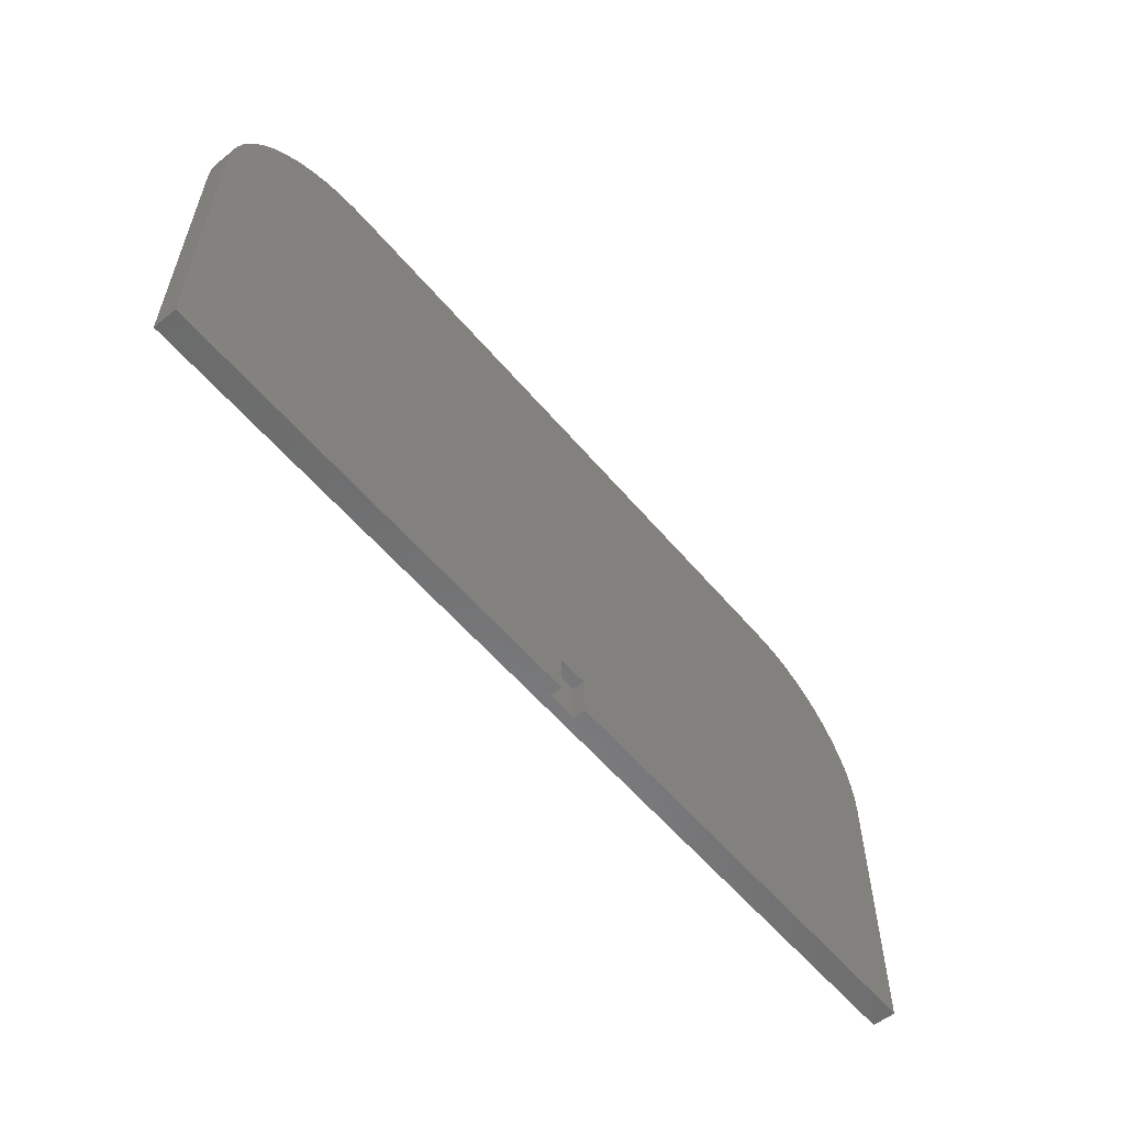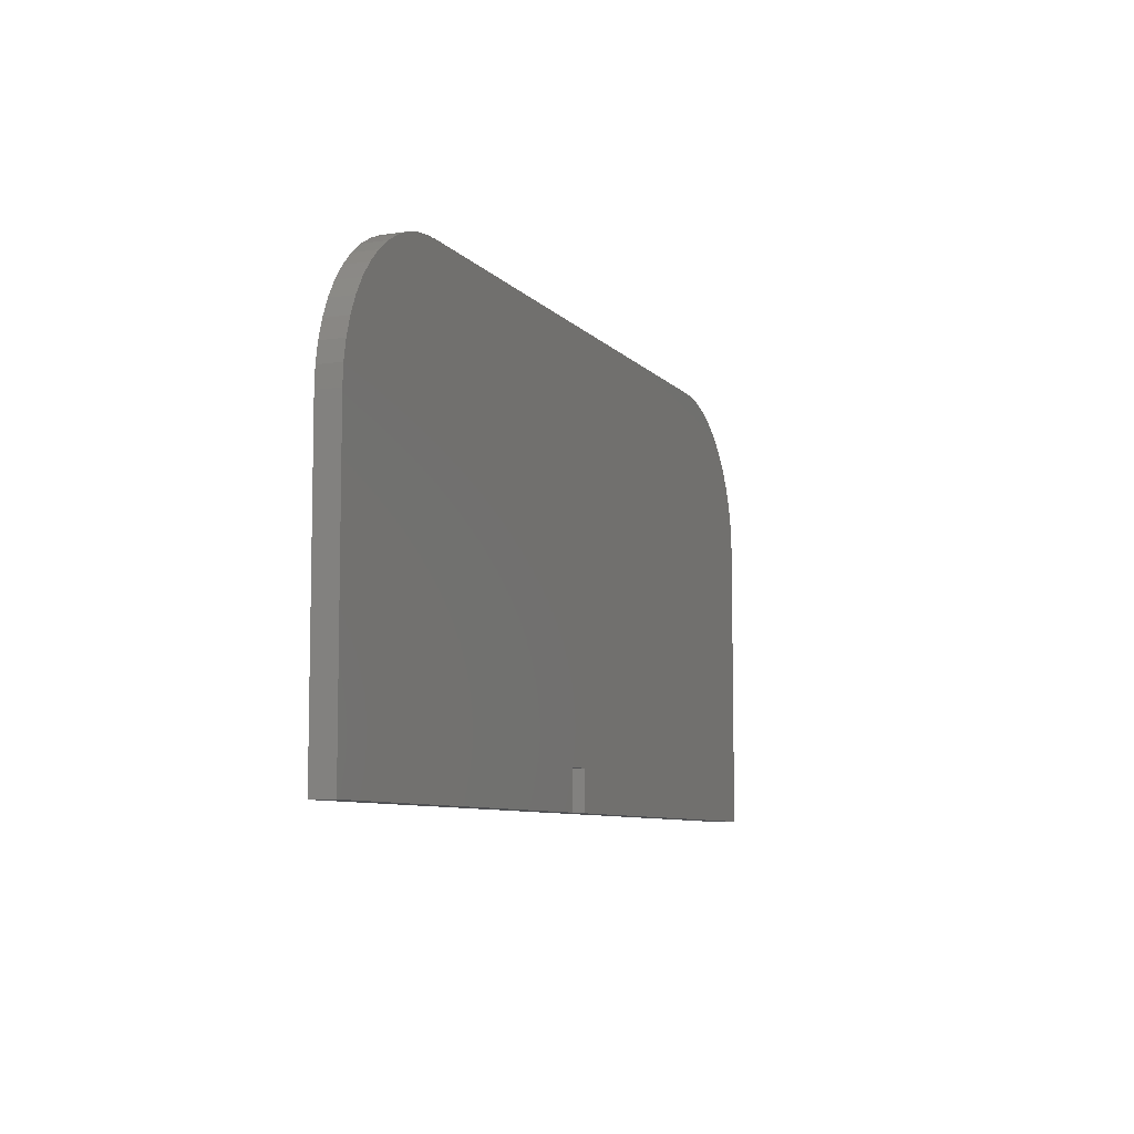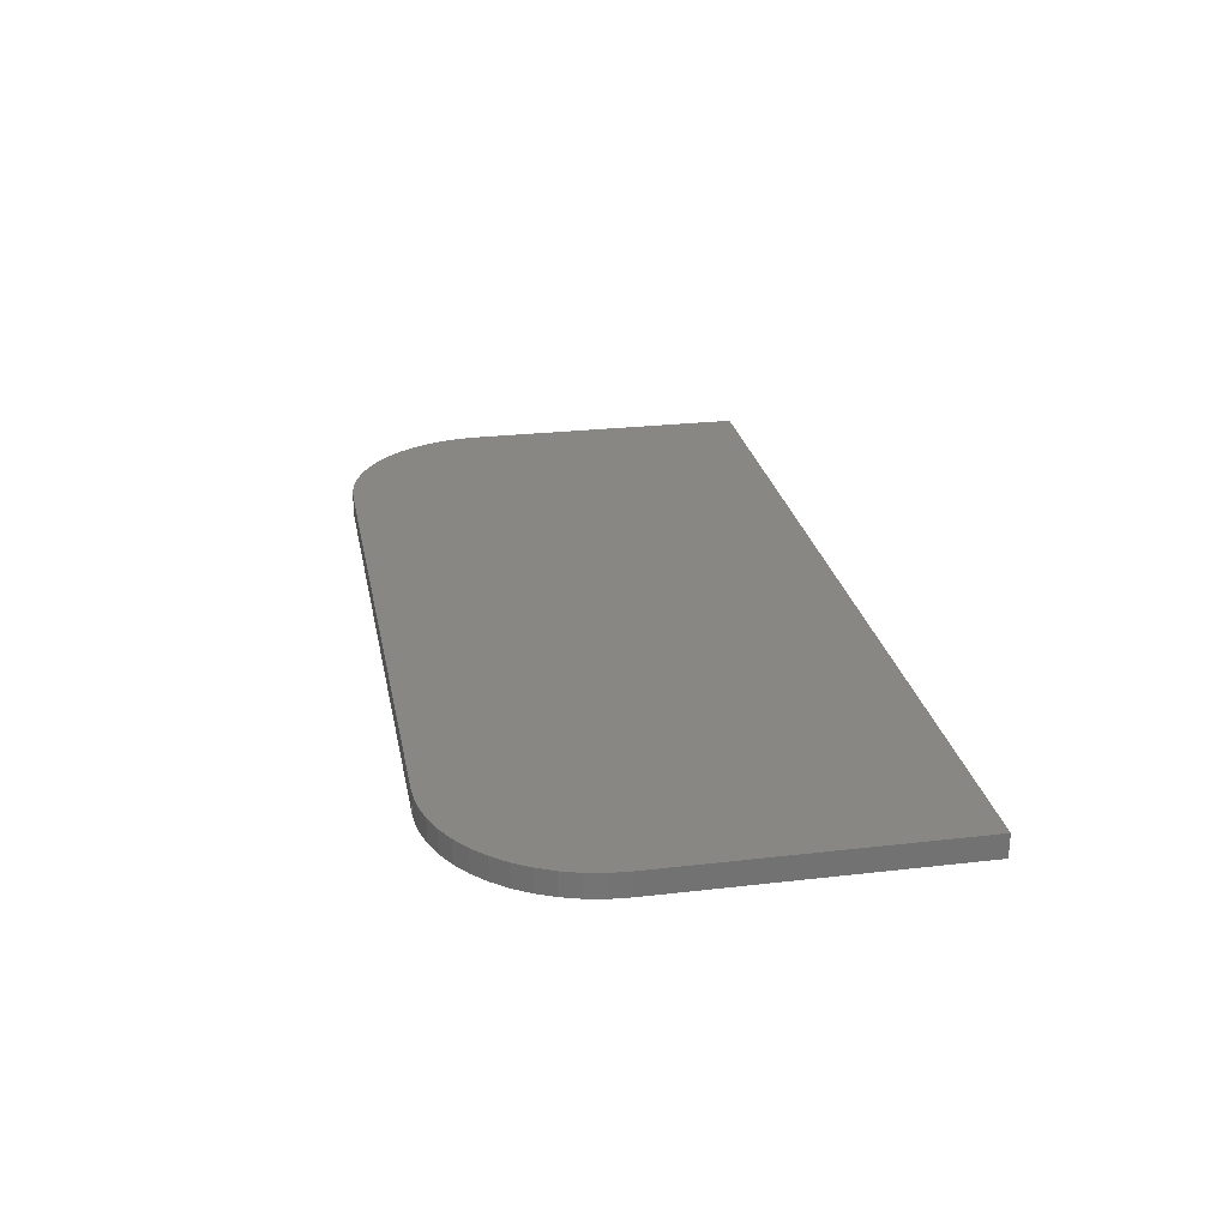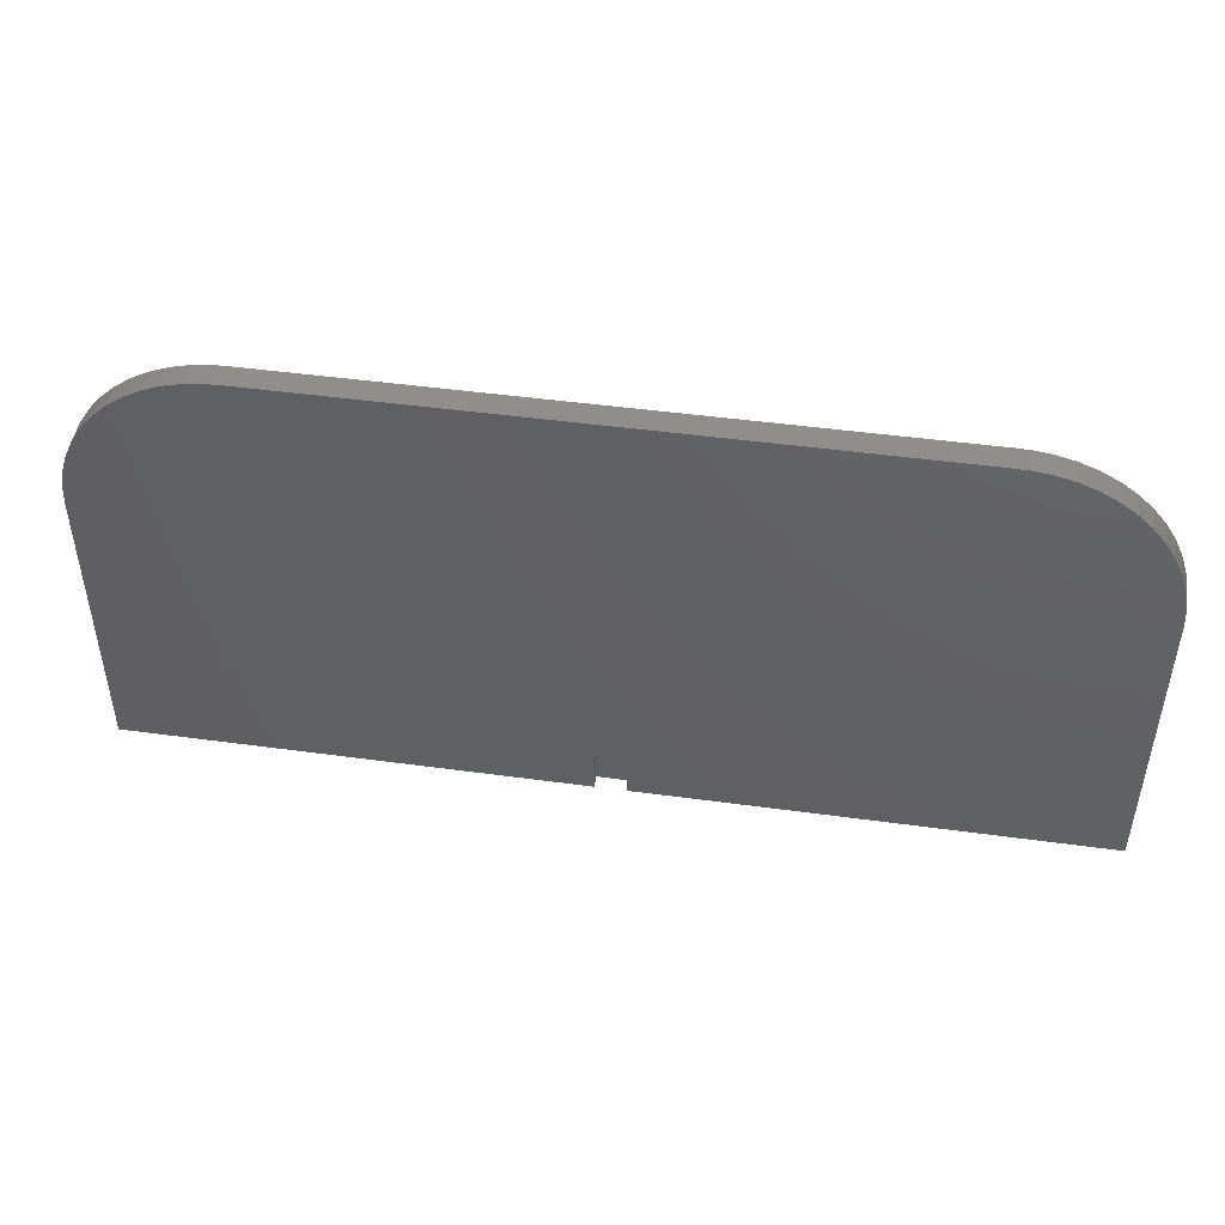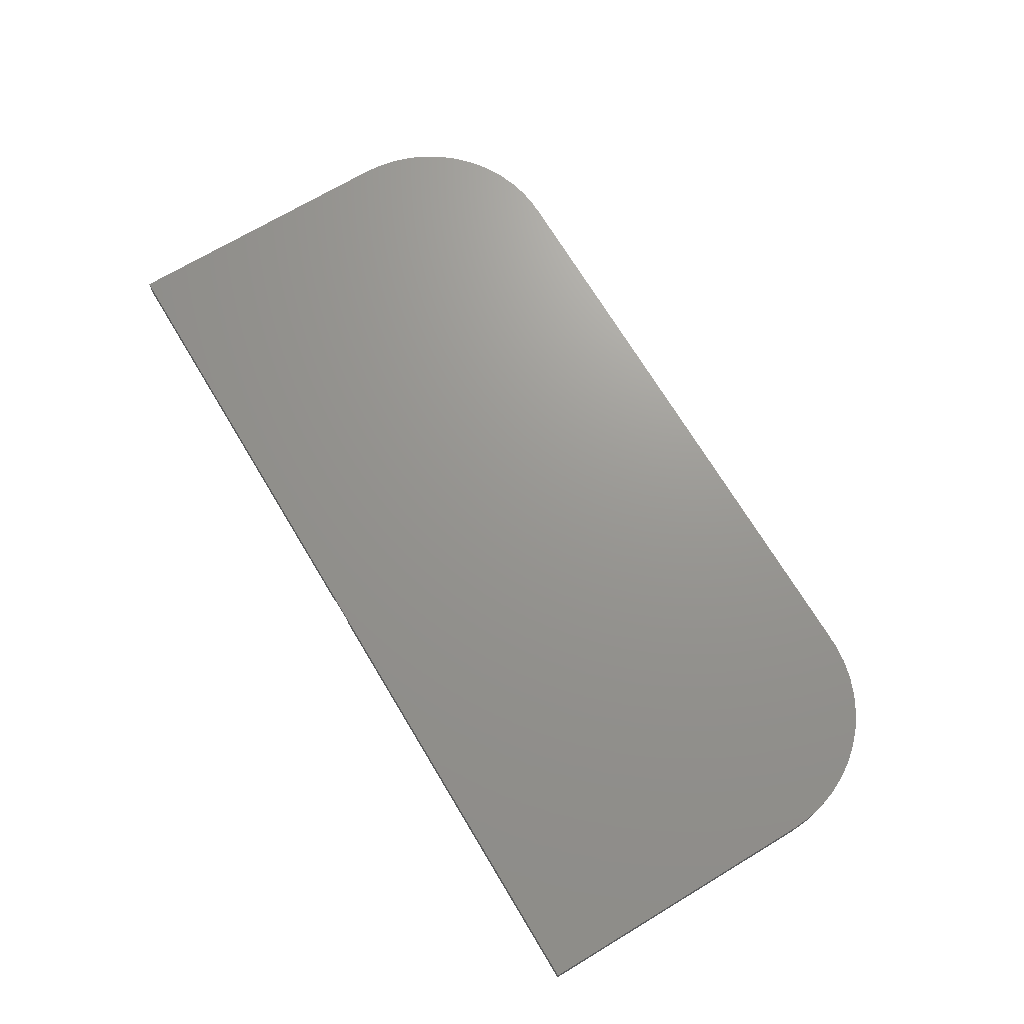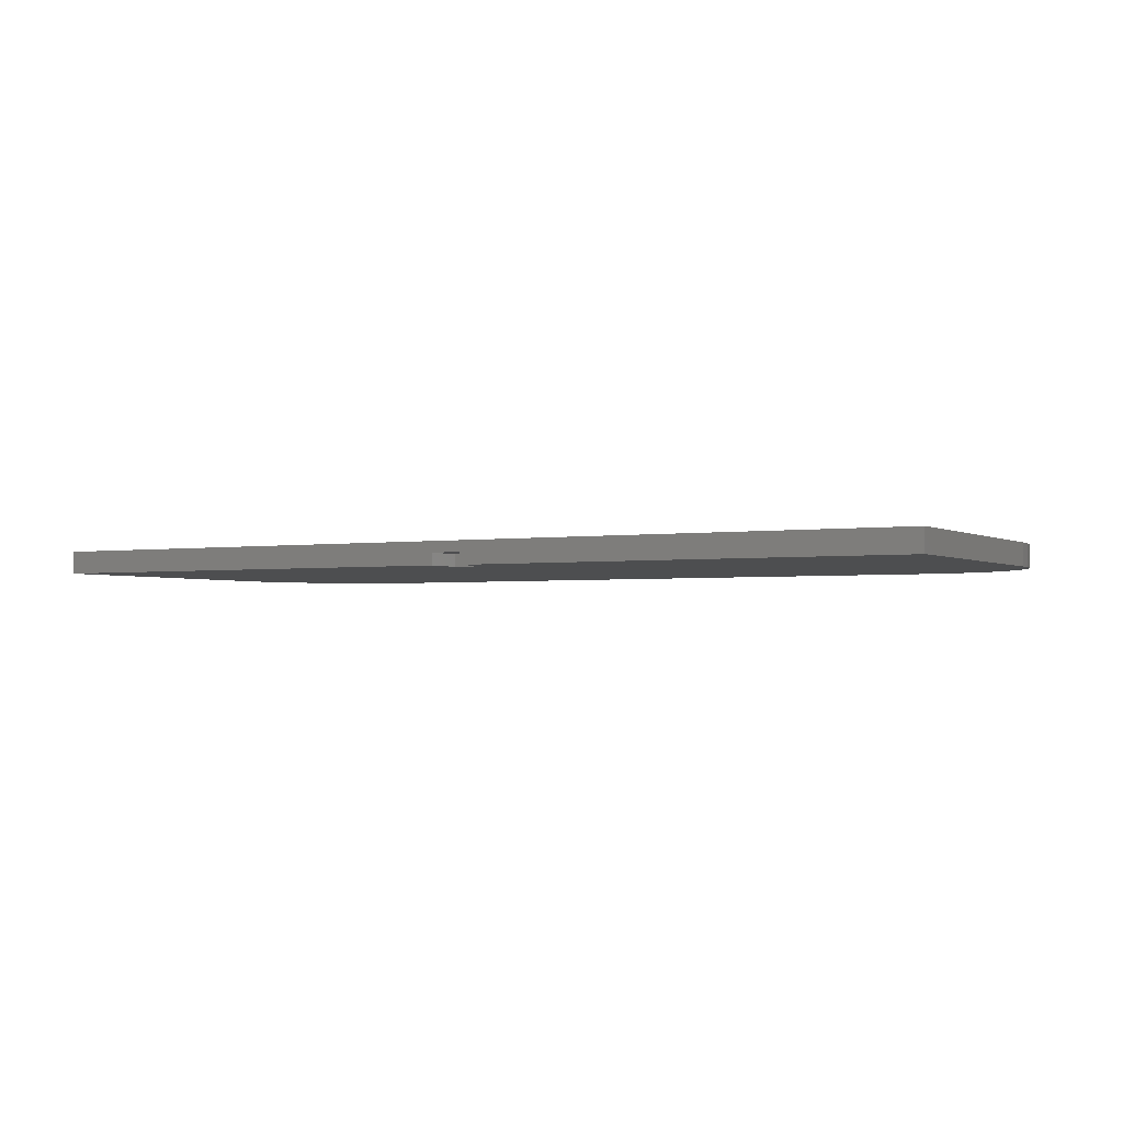
<metadata>
{"format":"stl","ext":"stl","renderer":"f3d","projection":"perspective","resolution":1024,"background":"white","views":[{"elev":-57.6,"azim":129.7,"up":"+Y"},{"elev":-7.7,"azim":111.8,"up":"+Y"},{"elev":25.5,"azim":-100.6,"up":"+Z"},{"elev":47.0,"azim":-171.2,"up":"+Y"},{"elev":70.4,"azim":59.0,"up":"+Z"},{"elev":-2.4,"azim":29.0,"up":"+Z"}]}
</metadata>
<code>
# stl→obj: 72 verts, 140 faces
v 76.85 44.17 2.28
v 76.85 44.2 0
v 76.85 44.2 2.28
v 76.85 44.17 0
v 15 44.2 2.28
v 91.85 29.2 2.28
v 91.73 31.08 2.28
v 91.38 32.93 2.28
v 90.8 34.72 2.28
v 89.99 36.43 2.28
v 88.99 38.02 2.28
v 87.78 39.47 2.28
v 86.41 40.76 2.28
v 84.89 41.86 2.28
v 83.24 42.77 2.28
v 81.49 43.47 2.28
v 79.66 43.93 2.28
v 77.79 44.17 2.28
v 91.85 0 2.28
v 15 44.17 2.28
v 12.19 43.93 2.28
v 14.06 44.17 2.28
v 0 29.2 2.28
v 10.36 43.47 2.28
v 8.613 42.77 2.28
v 6.963 41.86 2.28
v 5.439 40.76 2.28
v 4.065 39.47 2.28
v 2.865 38.02 2.28
v 1.855 36.43 2.28
v 1.053 34.72 2.28
v 0.4713 32.93 2.28
v 0.1183 31.08 2.28
v 0 0 2.28
v 0 0 0
v 44.42 4 0
v 44.42 0 0
v 0 29.2 0
v 15 44.17 0
v 12.19 43.93 0
v 14.06 44.17 0
v 10.36 43.47 0
v 8.613 42.77 0
v 6.963 41.86 0
v 5.439 40.76 0
v 4.065 39.47 0
v 2.865 38.02 0
v 1.855 36.43 0
v 1.053 34.72 0
v 0.4713 32.93 0
v 0.1183 31.08 0
v 47.42 4 0
v 91.85 29.2 0
v 91.85 0 0
v 91.73 31.08 0
v 91.38 32.93 0
v 90.8 34.72 0
v 89.99 36.43 0
v 88.99 38.02 0
v 87.78 39.47 0
v 86.41 40.76 0
v 84.89 41.86 0
v 83.24 42.77 0
v 81.49 43.47 0
v 79.66 43.93 0
v 77.79 44.17 0
v 47.42 0 0
v 15 44.2 0
v 44.42 0 1.2
v 47.42 0 1.2
v 47.42 4 1.2
v 44.42 4 1.2
f 1 2 3
f 2 1 4
f 3 5 1
f 1 6 7
f 1 7 8
f 1 8 9
f 1 9 10
f 1 10 11
f 1 11 12
f 1 12 13
f 1 13 14
f 1 14 15
f 1 15 16
f 1 16 17
f 1 17 18
f 6 1 19
f 20 1 5
f 1 20 19
f 21 20 22
f 20 21 23
f 23 21 24
f 23 24 25
f 23 25 26
f 23 26 27
f 23 27 28
f 23 28 29
f 23 29 30
f 23 30 31
f 23 31 32
f 23 32 33
f 20 23 34
f 20 34 19
f 35 36 37
f 36 38 39
f 40 39 38
f 39 40 41
f 40 38 42
f 42 38 43
f 43 38 44
f 44 38 45
f 45 38 46
f 46 38 47
f 47 38 48
f 48 38 49
f 49 38 50
f 36 35 38
f 50 38 51
f 52 53 54
f 4 53 52
f 53 4 55
f 55 4 56
f 56 4 57
f 58 4 59
f 59 4 60
f 60 4 61
f 61 4 62
f 62 4 63
f 63 4 64
f 64 4 65
f 65 4 66
f 52 54 67
f 57 4 58
f 36 4 52
f 39 4 36
f 4 39 2
f 2 39 68
f 39 5 68
f 5 39 20
f 2 5 3
f 5 2 68
f 34 69 19
f 35 69 34
f 69 35 37
f 70 19 69
f 54 70 67
f 70 54 19
f 35 23 38
f 23 35 34
f 19 53 6
f 53 19 54
f 42 25 24
f 25 42 43
f 40 24 21
f 24 40 42
f 41 21 22
f 21 41 40
f 44 27 26
f 27 44 45
f 47 28 46
f 28 47 29
f 43 26 25
f 26 43 44
f 51 32 50
f 32 51 33
f 45 28 27
f 28 45 46
f 50 31 49
f 31 50 32
f 48 29 47
f 29 48 30
f 39 22 20
f 22 39 41
f 49 30 48
f 30 49 31
f 38 33 51
f 33 38 23
f 7 56 8
f 56 7 55
f 6 55 7
f 55 6 53
f 8 57 9
f 57 8 56
f 10 59 11
f 59 10 58
f 64 17 16
f 17 64 65
f 9 58 10
f 58 9 57
f 63 16 15
f 16 63 64
f 61 14 13
f 14 61 62
f 60 13 12
f 13 60 61
f 62 15 14
f 15 62 63
f 11 60 12
f 60 11 59
f 66 1 18
f 1 66 4
f 65 18 17
f 18 65 66
f 67 71 52
f 71 67 70
f 69 71 70
f 71 69 72
f 69 36 72
f 36 69 37
f 36 71 72
f 71 36 52

</code>
